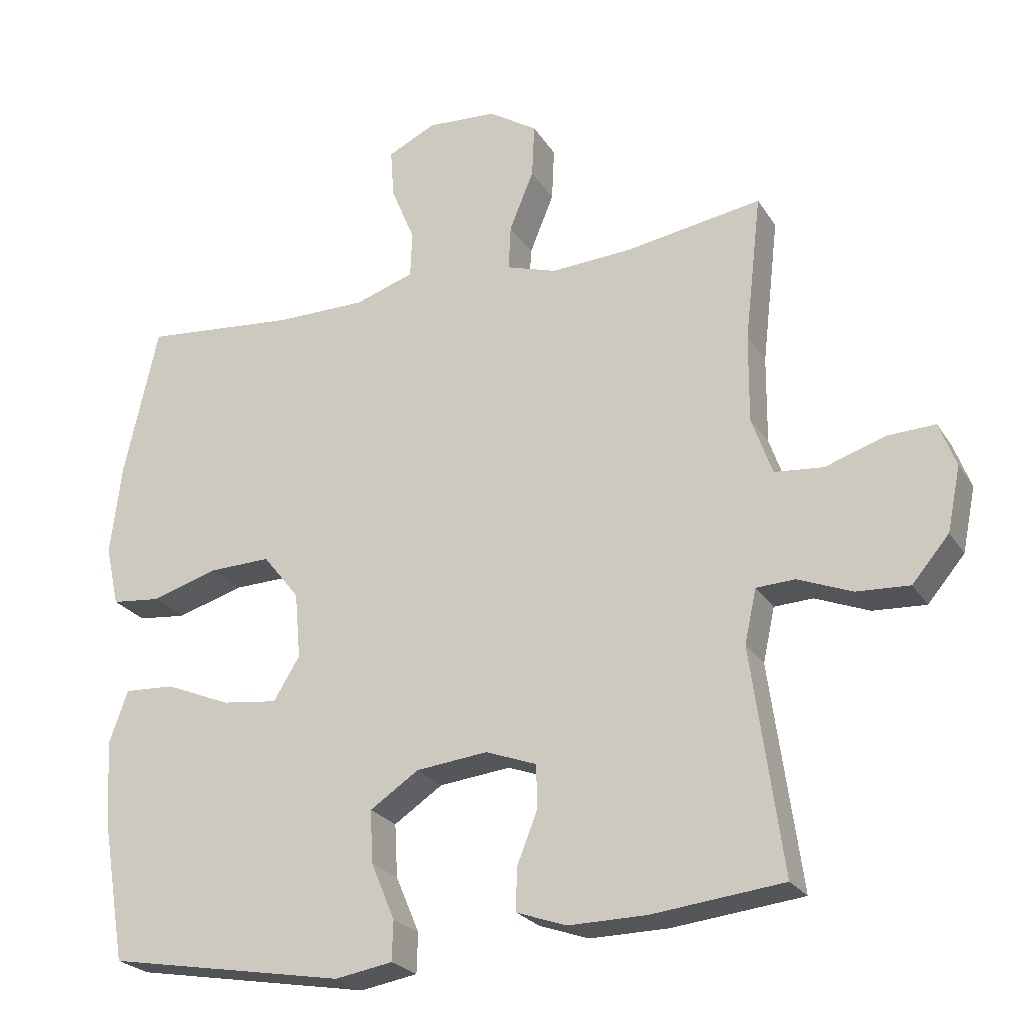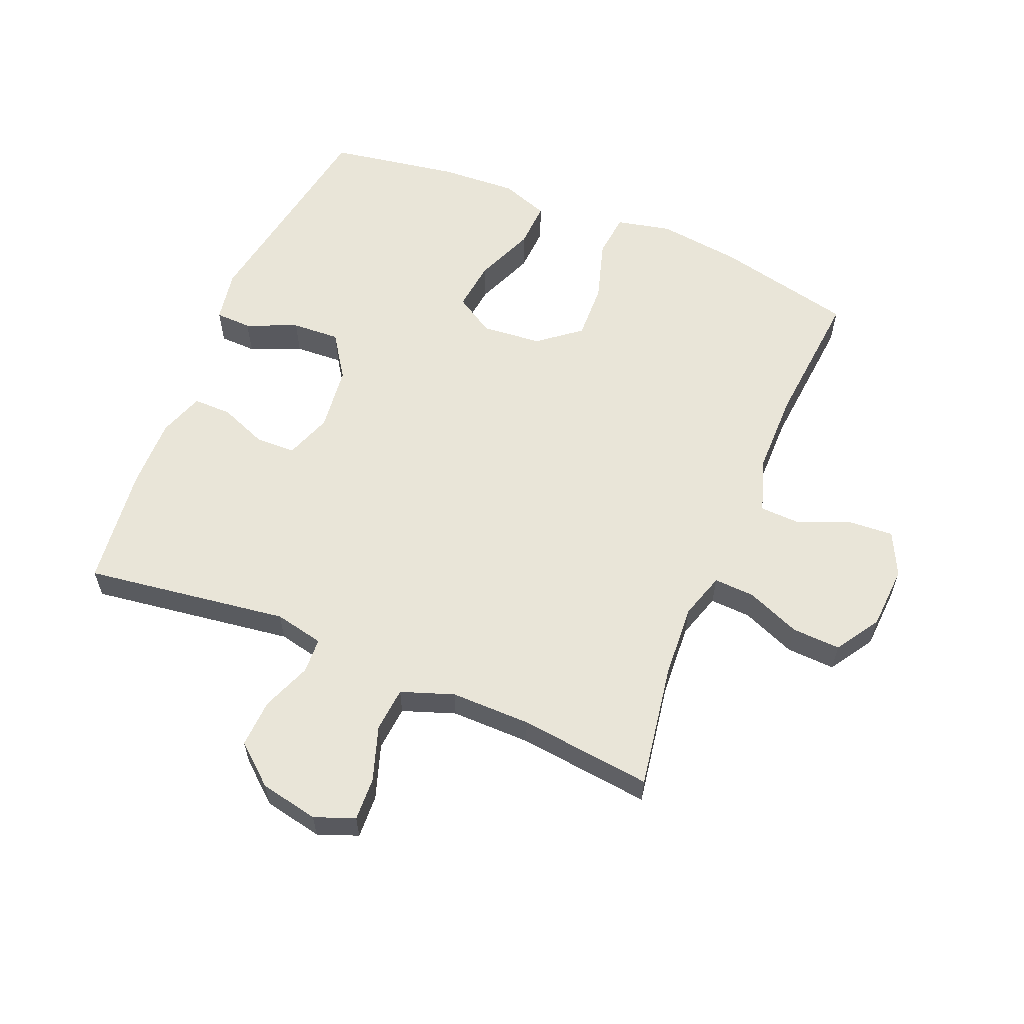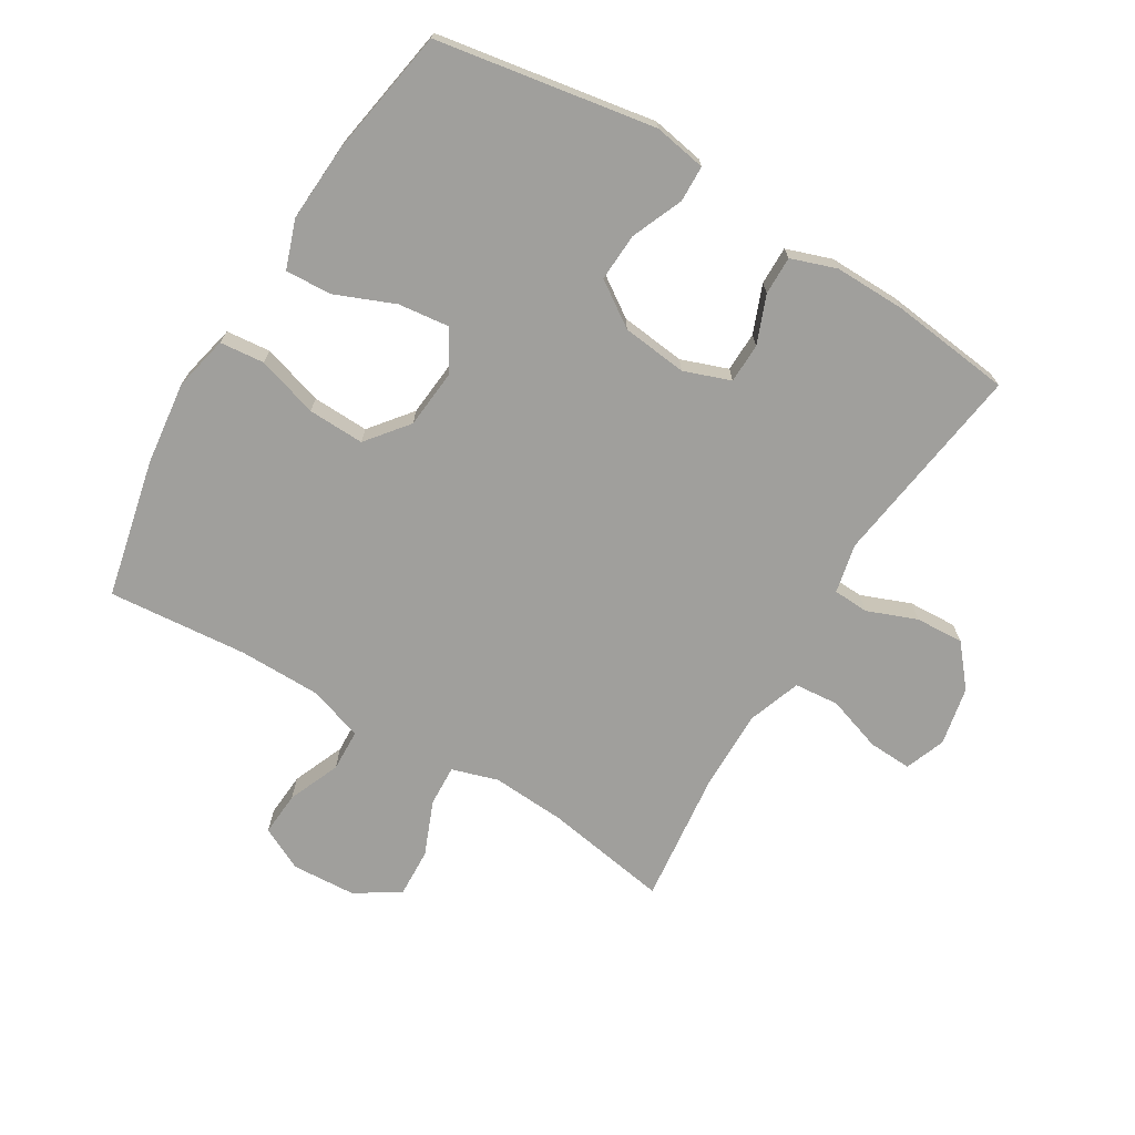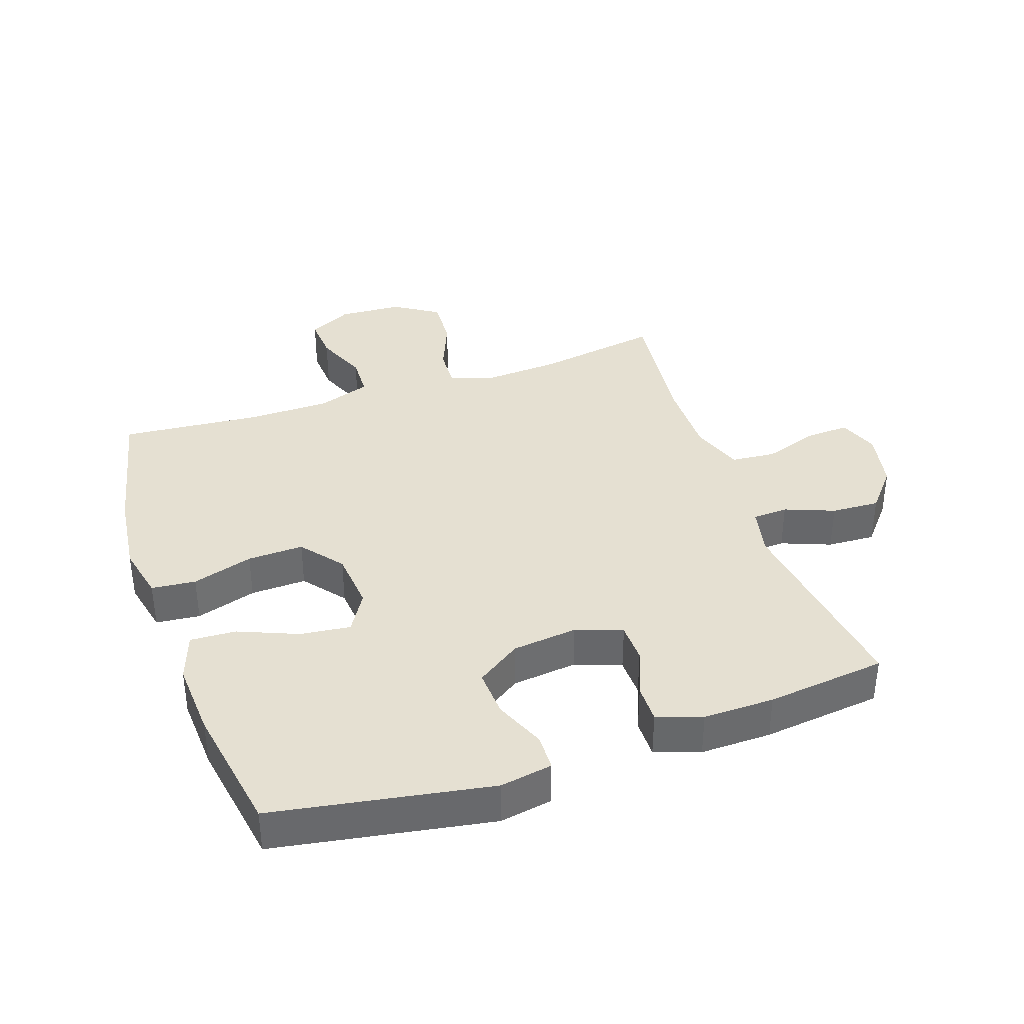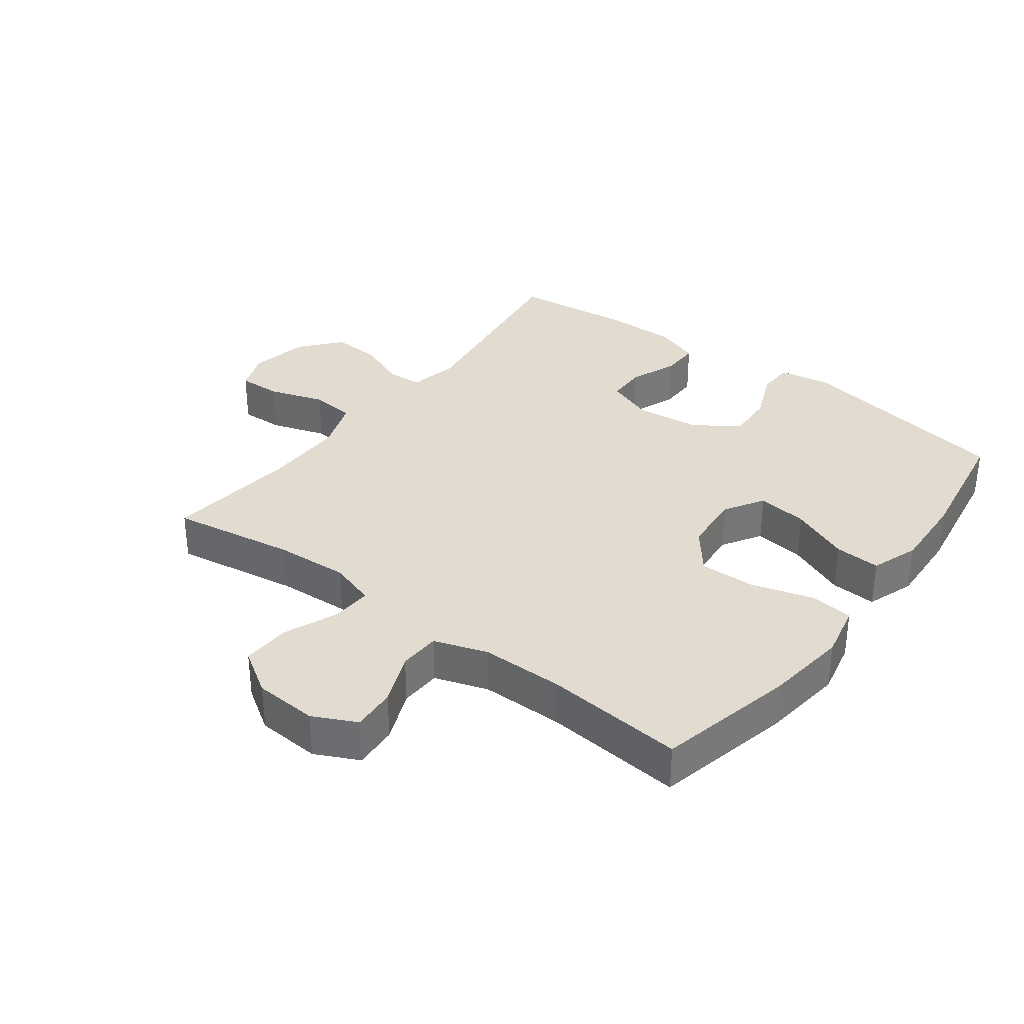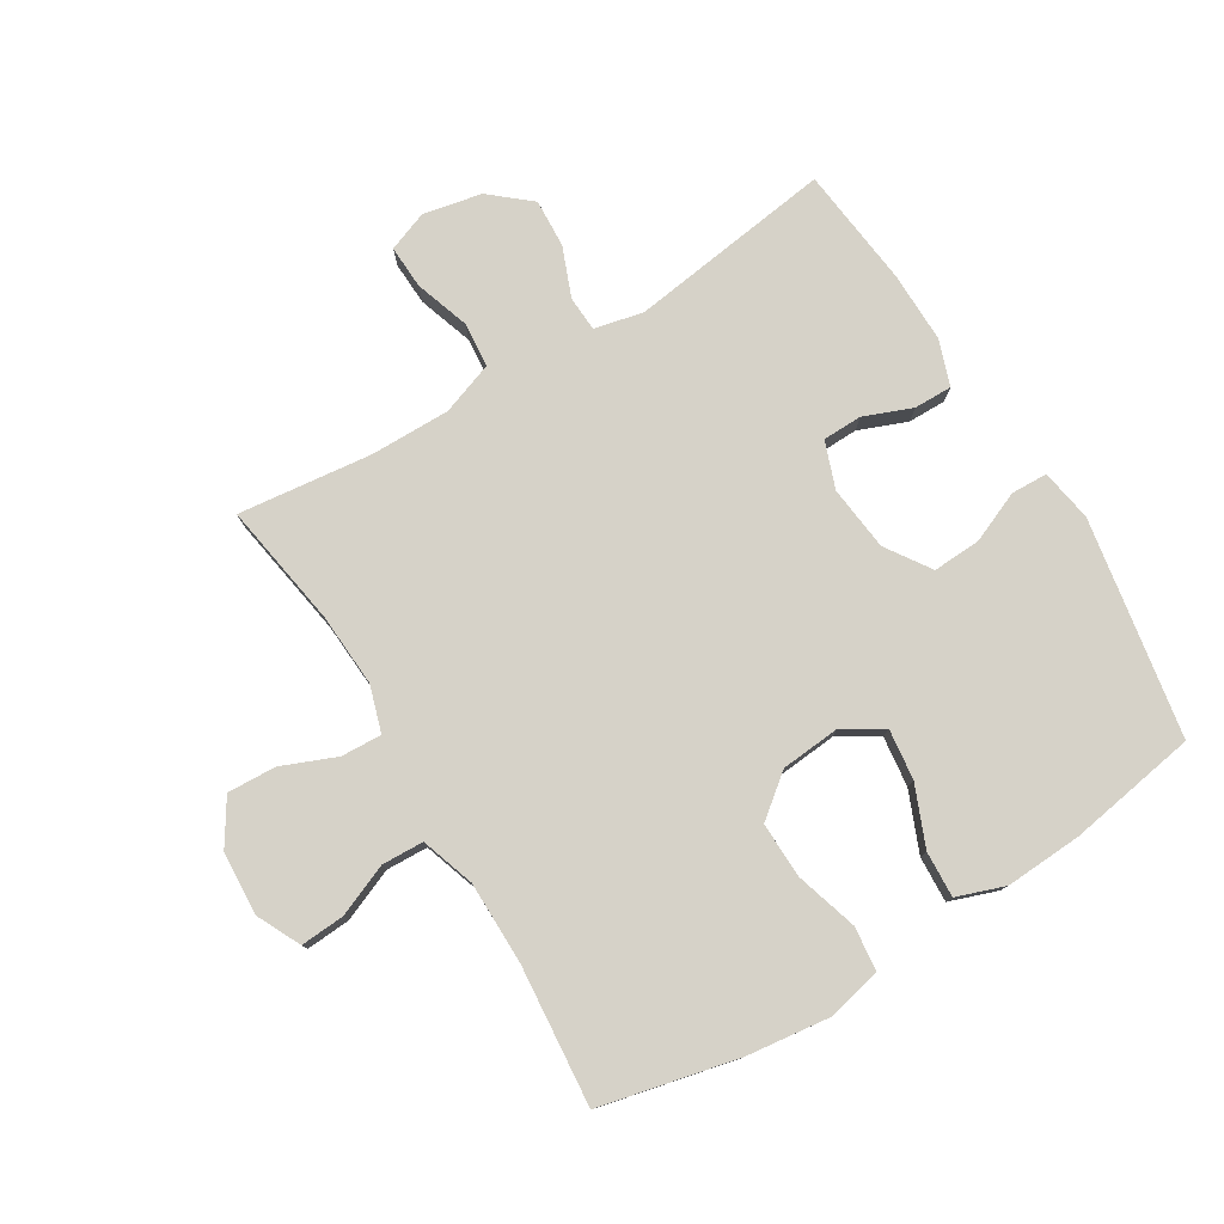
<metadata>
{"format":"obj","ext":"obj","renderer":"f3d","projection":"perspective","resolution":1024,"background":"white","views":[{"elev":-23.9,"azim":-155.5,"up":"+Z"},{"elev":59.7,"azim":-67.5,"up":"+Y"},{"elev":-71.2,"azim":148.8,"up":"+Y"},{"elev":37.7,"azim":161.0,"up":"+Y"},{"elev":34.2,"azim":37.1,"up":"+Y"},{"elev":78.4,"azim":58.7,"up":"+Y"}]}
</metadata>
<code>
o path230
v 0.5571 0.0375 -0.3267
v 0.5639 0.0375 -0.2034
v 0.5367 0.0375 -0.1264
v 0.4624 0.0375 -0.1303
v 0.3669 0.0375 -0.1697
v 0.2853 0.0375 -0.1797
v 0.2467 0.0375 -0.1162
v 0.2553 0.0375 -0.01995
v 0.3087 0.0375 0.04721
v 0.3993 0.0375 0.0444
v 0.4977 0.0375 0.01463
v 0.5691 0.0375 0.02188
v 0.5887 0.0375 0.1102
v 0.5722 0.0375 0.2438
v 0.5222 0.0375 0.4662
v 0.2979 0.0375 0.4461
v 0.1641 0.0375 0.4468
v 0.07767 0.0375 0.4759
v 0.07501 0.0375 0.543
v 0.1097 0.0375 0.6267
v 0.1146 0.0375 0.6978
v 0.0444 0.0375 0.7322
v -0.05834 0.0375 0.7261
v -0.1293 0.0375 0.6807
v -0.1256 0.0375 0.6021
v -0.09005 0.0375 0.5151
v -0.08683 0.0375 0.4493
v -0.1608 0.0375 0.4261
v -0.2793 0.0375 0.4334
v -0.4797 0.0375 0.4662
v -0.4551 0.0375 0.2513
v -0.454 0.0375 0.1224
v -0.4842 0.0375 0.03733
v -0.5562 0.0375 0.03088
v -0.6444 0.0375 0.06027
v -0.7145 0.0375 0.06348
v -0.7391 0.0375 -0.001397
v -0.7199 0.0375 -0.09555
v -0.6656 0.0375 -0.16
v -0.5878 0.0375 -0.1559
v -0.5081 0.0375 -0.1246
v -0.4511 0.0375 -0.1275
v -0.4338 0.0375 -0.207
v -0.4797 0.0375 -0.5355
v -0.2861 0.0375 -0.5576
v -0.1713 0.0375 -0.5591
v -0.09857 0.0375 -0.5337
v -0.09917 0.0375 -0.472
v -0.1297 0.0375 -0.3949
v -0.1282 0.0375 -0.331
v -0.05342 0.0375 -0.3037
v 0.05163 0.0375 -0.3155
v 0.1232 0.0375 -0.3635
v 0.1191 0.0375 -0.4409
v 0.08451 0.0375 -0.5231
v 0.08623 0.0375 -0.5816
v 0.1706 0.0375 -0.5962
v 0.5222 0.0375 -0.5355
v 0.5571 -0.0375 -0.3267
v 0.5639 -0.0375 -0.2034
v 0.5367 -0.0375 -0.1264
v 0.4624 -0.0375 -0.1303
v 0.3669 -0.0375 -0.1697
v 0.2853 -0.0375 -0.1797
v 0.2467 -0.0375 -0.1162
v 0.2553 -0.0375 -0.01995
v 0.3087 -0.0375 0.04721
v 0.3993 -0.0375 0.0444
v 0.4977 -0.0375 0.01463
v 0.5691 -0.0375 0.02188
v 0.5887 -0.0375 0.1102
v 0.5722 -0.0375 0.2438
v 0.5222 -0.0375 0.4662
v 0.2979 -0.0375 0.4461
v 0.1641 -0.0375 0.4468
v 0.07767 -0.0375 0.4759
v 0.07501 -0.0375 0.543
v 0.1097 -0.0375 0.6267
v 0.1146 -0.0375 0.6978
v 0.0444 -0.0375 0.7322
v -0.05834 -0.0375 0.7261
v -0.1293 -0.0375 0.6807
v -0.1256 -0.0375 0.6021
v -0.09005 -0.0375 0.5151
v -0.08683 -0.0375 0.4493
v -0.1608 -0.0375 0.4261
v -0.2793 -0.0375 0.4334
v -0.4797 -0.0375 0.4662
v -0.4551 -0.0375 0.2513
v -0.454 -0.0375 0.1224
v -0.4842 -0.0375 0.03733
v -0.5562 -0.0375 0.03088
v -0.6444 -0.0375 0.06027
v -0.7145 -0.0375 0.06348
v -0.7391 -0.0375 -0.001397
v -0.7199 -0.0375 -0.09555
v -0.6656 -0.0375 -0.16
v -0.5878 -0.0375 -0.1559
v -0.5081 -0.0375 -0.1246
v -0.4511 -0.0375 -0.1275
v -0.4338 -0.0375 -0.207
v -0.4797 -0.0375 -0.5355
v -0.2861 -0.0375 -0.5576
v -0.1713 -0.0375 -0.5591
v -0.09857 -0.0375 -0.5337
v -0.09917 -0.0375 -0.472
v -0.1297 -0.0375 -0.3949
v -0.1282 -0.0375 -0.331
v -0.05342 -0.0375 -0.3037
v 0.05163 -0.0375 -0.3155
v 0.1232 -0.0375 -0.3635
v 0.1191 -0.0375 -0.4409
v 0.08451 -0.0375 -0.5231
v 0.08623 -0.0375 -0.5816
v 0.1706 -0.0375 -0.5962
v 0.5222 -0.0375 -0.5355
v 0.08623 0.0375 -0.5816
v 0.08623 0.0375 -0.5816
v 0.1706 0.0375 -0.5962
v 0.08451 0.0375 -0.5231
v -0.2861 0.0375 -0.5576
v -0.1713 0.0375 -0.5591
v -0.09857 0.0375 -0.5337
v -0.09857 0.0375 -0.5337
v -0.4797 0.0375 -0.5355
v -0.4797 0.0375 -0.5355
v 0.5222 0.0375 -0.5355
v 0.5222 0.0375 -0.5355
v -0.09917 0.0375 -0.472
v 0.1191 0.0375 -0.4409
v -0.1297 0.0375 -0.3949
v 0.5571 0.0375 -0.3267
v 0.1232 0.0375 -0.3635
v -0.1282 0.0375 -0.331
v -0.1282 0.0375 -0.331
v 0.05163 0.0375 -0.3155
v -0.05342 0.0375 -0.3037
v -0.4338 0.0375 -0.207
v 0.5639 0.0375 -0.2034
v -0.4511 0.0375 -0.1275
v -0.4511 0.0375 -0.1275
v 0.3669 0.0375 -0.1697
v 0.2853 0.0375 -0.1797
v 0.2853 0.0375 -0.1797
v 0.5367 0.0375 -0.1264
v 0.5367 0.0375 -0.1264
v 0.2467 0.0375 -0.1162
v 0.4624 0.0375 -0.1303
v -0.7199 0.0375 -0.09555
v -0.6656 0.0375 -0.16
v -0.5878 0.0375 -0.1559
v -0.5081 0.0375 -0.1246
v 0.2553 0.0375 -0.01995
v -0.7391 0.0375 -0.001397
v 0.3087 0.0375 0.04721
v -0.7145 0.0375 0.06348
v -0.7145 0.0375 0.06348
v 0.3993 0.0375 0.0444
v 0.4977 0.0375 0.01463
v 0.5691 0.0375 0.02188
v 0.5691 0.0375 0.02188
v 0.5887 0.0375 0.1102
v -0.6444 0.0375 0.06027
v -0.5562 0.0375 0.03088
v -0.4842 0.0375 0.03733
v -0.4842 0.0375 0.03733
v -0.454 0.0375 0.1224
v 0.5722 0.0375 0.2438
v -0.4551 0.0375 0.2513
v -0.4797 0.0375 0.4662
v -0.4797 0.0375 0.4662
v -0.1608 0.0375 0.4261
v -0.2793 0.0375 0.4334
v -0.08683 0.0375 0.4493
v -0.08683 0.0375 0.4493
v 0.2979 0.0375 0.4461
v 0.1641 0.0375 0.4468
v 0.5222 0.0375 0.4662
v 0.5222 0.0375 0.4662
v 0.07767 0.0375 0.4759
v 0.07767 0.0375 0.4759
v -0.09005 0.0375 0.5151
v 0.07501 0.0375 0.543
v -0.1256 0.0375 0.6021
v 0.1097 0.0375 0.6267
v -0.1293 0.0375 0.6807
v 0.1146 0.0375 0.6978
v 0.1146 0.0375 0.6978
v -0.05834 0.0375 0.7261
v 0.0444 0.0375 0.7322
v 0.08623 -0.0375 -0.5816
v 0.08623 -0.0375 -0.5816
v 0.1706 -0.0375 -0.5962
v 0.08451 -0.0375 -0.5231
v -0.2861 -0.0375 -0.5576
v -0.1713 -0.0375 -0.5591
v -0.09857 -0.0375 -0.5337
v -0.09857 -0.0375 -0.5337
v -0.4797 -0.0375 -0.5355
v -0.4797 -0.0375 -0.5355
v 0.5222 -0.0375 -0.5355
v 0.5222 -0.0375 -0.5355
v -0.09917 -0.0375 -0.472
v 0.1191 -0.0375 -0.4409
v -0.1297 -0.0375 -0.3949
v 0.5571 -0.0375 -0.3267
v 0.1232 -0.0375 -0.3635
v -0.1282 -0.0375 -0.331
v -0.1282 -0.0375 -0.331
v 0.05163 -0.0375 -0.3155
v -0.05342 -0.0375 -0.3037
v -0.4338 -0.0375 -0.207
v 0.5639 -0.0375 -0.2034
v -0.4511 -0.0375 -0.1275
v -0.4511 -0.0375 -0.1275
v 0.3669 -0.0375 -0.1697
v 0.2853 -0.0375 -0.1797
v 0.2853 -0.0375 -0.1797
v 0.5367 -0.0375 -0.1264
v 0.5367 -0.0375 -0.1264
v 0.2467 -0.0375 -0.1162
v 0.4624 -0.0375 -0.1303
v -0.7199 -0.0375 -0.09555
v -0.6656 -0.0375 -0.16
v -0.5878 -0.0375 -0.1559
v -0.5081 -0.0375 -0.1246
v 0.2553 -0.0375 -0.01995
v -0.7391 -0.0375 -0.001397
v 0.3087 -0.0375 0.04721
v -0.7145 -0.0375 0.06348
v -0.7145 -0.0375 0.06348
v 0.3993 -0.0375 0.0444
v 0.4977 -0.0375 0.01463
v 0.5691 -0.0375 0.02188
v 0.5691 -0.0375 0.02188
v 0.5887 -0.0375 0.1102
v -0.6444 -0.0375 0.06027
v -0.5562 -0.0375 0.03088
v -0.4842 -0.0375 0.03733
v -0.4842 -0.0375 0.03733
v -0.454 -0.0375 0.1224
v 0.5722 -0.0375 0.2438
v -0.4551 -0.0375 0.2513
v -0.4797 -0.0375 0.4662
v -0.4797 -0.0375 0.4662
v -0.1608 -0.0375 0.4261
v -0.2793 -0.0375 0.4334
v -0.08683 -0.0375 0.4493
v -0.08683 -0.0375 0.4493
v 0.2979 -0.0375 0.4461
v 0.1641 -0.0375 0.4468
v 0.5222 -0.0375 0.4662
v 0.5222 -0.0375 0.4662
v 0.07767 -0.0375 0.4759
v 0.07767 -0.0375 0.4759
v -0.09005 -0.0375 0.5151
v 0.07501 -0.0375 0.543
v -0.1256 -0.0375 0.6021
v 0.1097 -0.0375 0.6267
v -0.1293 -0.0375 0.6807
v 0.1146 -0.0375 0.6978
v 0.1146 -0.0375 0.6978
v -0.05834 -0.0375 0.7261
v 0.0444 -0.0375 0.7322
f 226 239 238
f 207 217 210
f 221 210 217
f 241 239 214
f 250 232 242
f 225 238 223
f 211 221 227
f 227 251 248
f 232 250 229
f 191 193 194
f 223 237 228
f 211 227 241
f 205 196 203
f 233 236 232
f 225 223 224
f 216 213 222
f 248 251 254
f 263 259 264
f 256 257 258
f 258 263 260
f 214 239 226
f 226 238 225
f 211 214 208
f 250 242 252
f 212 208 214
f 254 257 256
f 204 201 207
f 211 241 214
f 227 246 241
f 234 236 233
f 229 250 251
f 195 205 212
f 213 216 206
f 241 246 243
f 210 221 211
f 246 227 248
f 257 259 263
f 195 212 199
f 203 196 197
f 206 217 207
f 264 259 261
f 194 193 204
f 228 237 230
f 219 222 213
f 206 207 201
f 229 251 227
f 193 201 204
f 243 247 244
f 243 246 247
f 257 263 258
f 248 254 256
f 196 205 195
f 237 223 238
f 208 212 205
f 216 217 206
f 242 232 236
f 118 57 115 192
f 55 56 114 113
f 45 46 104 103
f 46 124 198 104
f 126 45 103 200
f 57 128 202 115
f 47 48 106 105
f 54 55 113 112
f 48 49 107 106
f 58 1 59 116
f 53 54 112 111
f 49 135 209 107
f 52 53 111 110
f 50 51 109 108
f 43 44 102 101
f 1 2 60 59
f 51 52 110 109
f 141 43 101 215
f 5 144 218 63
f 2 146 220 60
f 6 7 65 64
f 4 5 63 62
f 3 4 62 61
f 38 39 97 96
f 39 40 98 97
f 40 41 99 98
f 41 42 100 99
f 7 8 66 65
f 37 38 96 95
f 8 9 67 66
f 157 37 95 231
f 10 11 69 68
f 11 161 235 69
f 12 13 71 70
f 35 36 94 93
f 34 35 93 92
f 166 34 92 240
f 32 33 91 90
f 9 10 68 67
f 13 14 72 71
f 31 32 90 89
f 171 31 89 245
f 28 29 87 86
f 175 28 86 249
f 16 17 75 74
f 179 16 74 253
f 14 15 73 72
f 17 181 255 75
f 26 27 85 84
f 29 30 88 87
f 18 19 77 76
f 25 26 84 83
f 19 20 78 77
f 24 25 83 82
f 20 188 262 78
f 23 24 82 81
f 22 23 81 80
f 21 22 80 79
f 152 164 165
f 133 136 143
f 147 143 136
f 167 140 165
f 176 168 158
f 151 149 164
f 137 153 147
f 153 174 177
f 158 155 176
f 117 120 119
f 149 154 163
f 137 167 153
f 131 129 122
f 159 158 162
f 151 150 149
f 142 148 139
f 174 180 177
f 189 190 185
f 182 184 183
f 184 186 189
f 140 152 165
f 152 151 164
f 137 134 140
f 176 178 168
f 138 140 134
f 180 182 183
f 130 133 127
f 137 140 167
f 153 167 172
f 160 159 162
f 155 177 176
f 121 138 131
f 139 132 142
f 167 169 172
f 136 137 147
f 172 174 153
f 183 189 185
f 121 125 138
f 129 123 122
f 132 133 143
f 190 187 185
f 120 130 119
f 154 156 163
f 145 139 148
f 132 127 133
f 155 153 177
f 119 130 127
f 169 170 173
f 169 173 172
f 183 184 189
f 174 182 180
f 122 121 131
f 163 164 149
f 134 131 138
f 142 132 143
f 168 162 158

</code>
